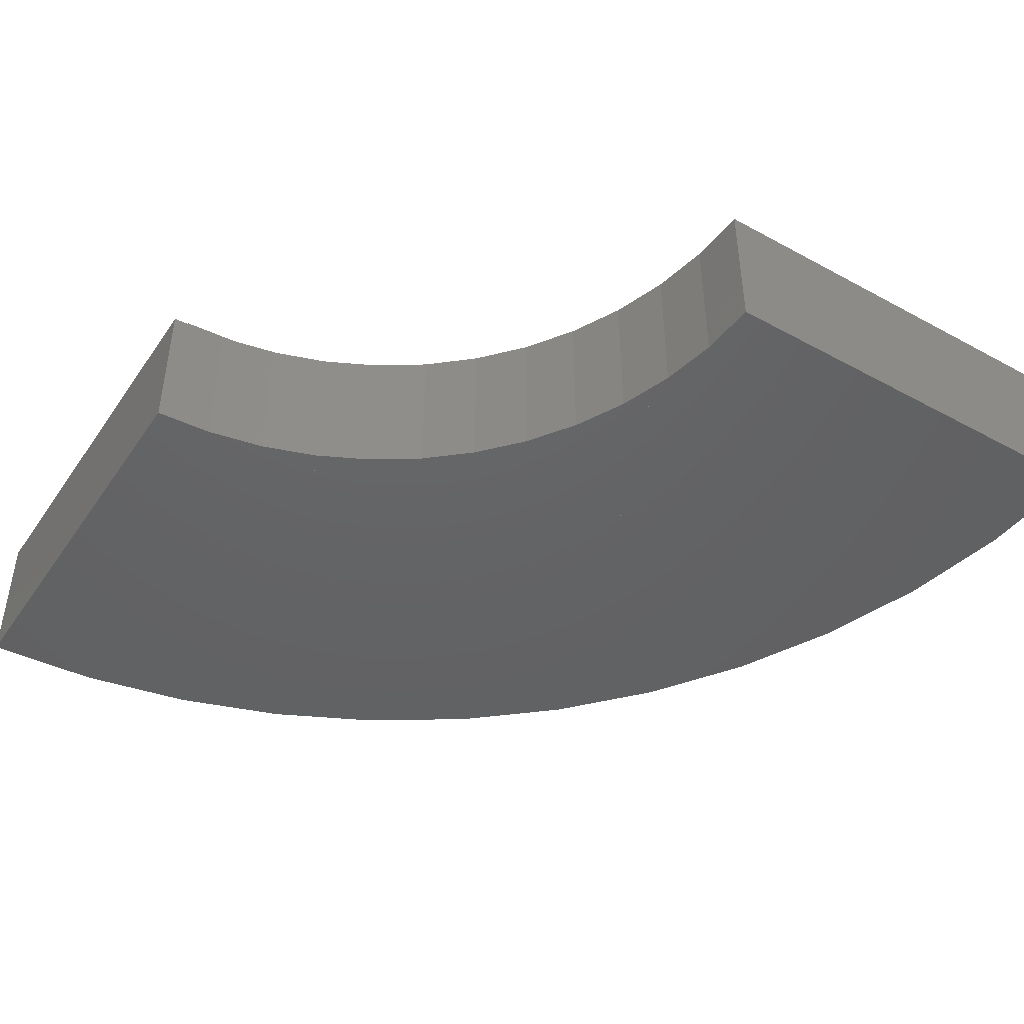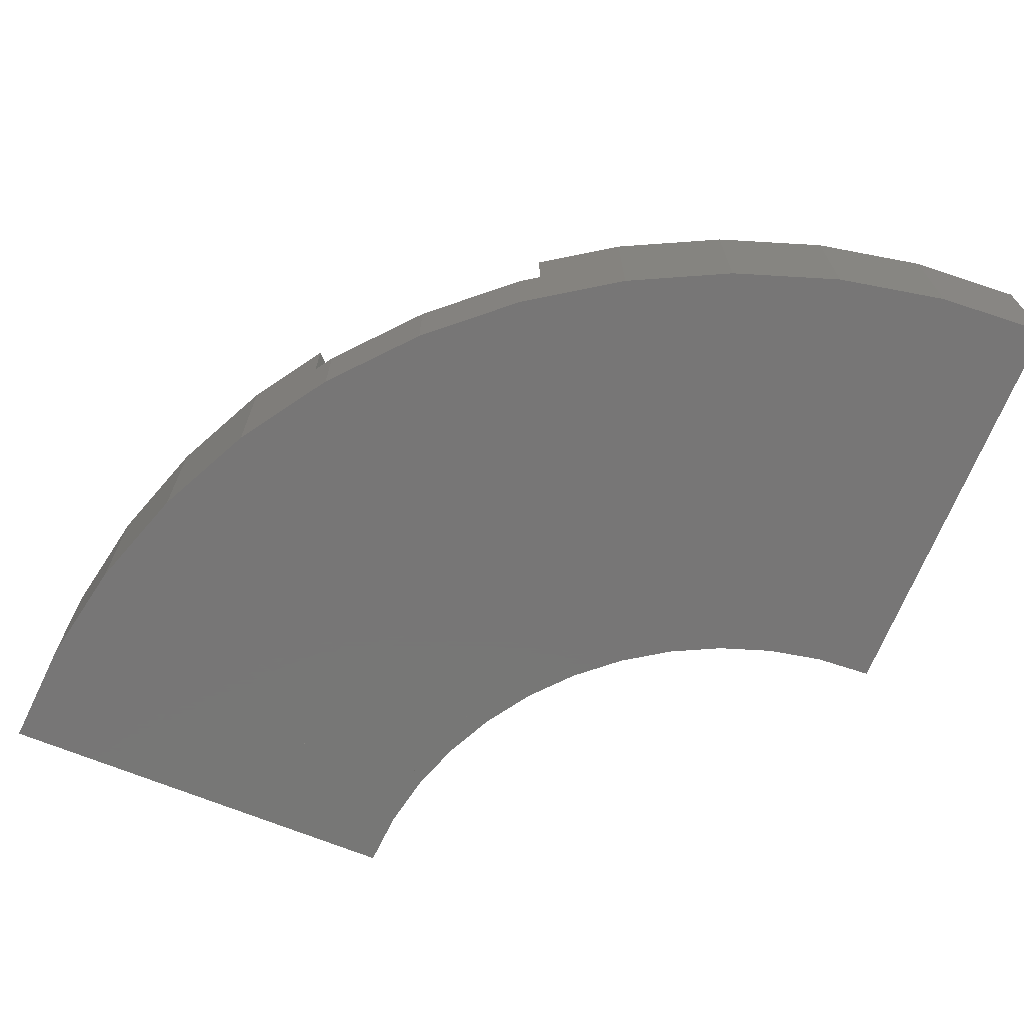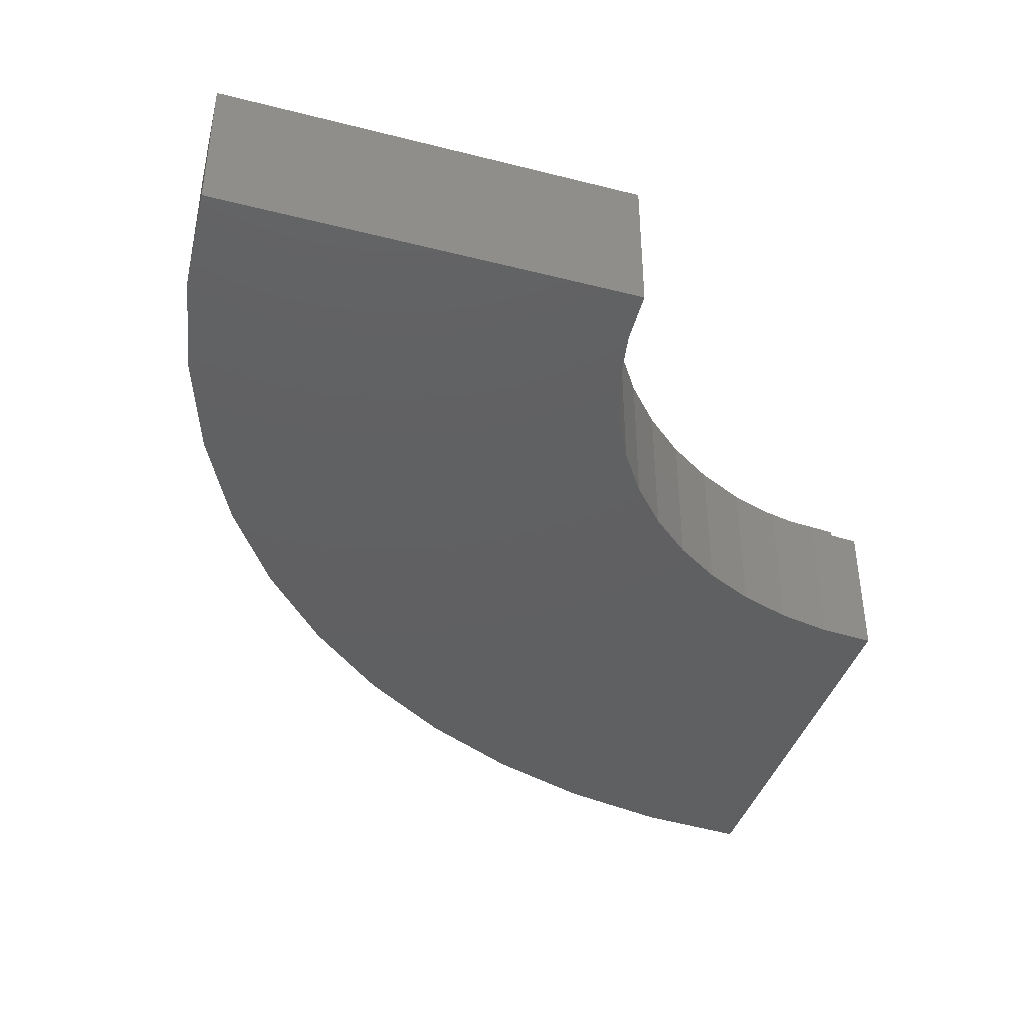
<metadata>
{"format":"stl","ext":"stl","renderer":"f3d","projection":"perspective","resolution":1024,"background":"white","views":[{"elev":-45.1,"azim":-32.3,"up":"+Y"},{"elev":-69.1,"azim":157.9,"up":"+Y"},{"elev":-41.2,"azim":-107.2,"up":"+Y"}]}
</metadata>
<code>
# stl→obj: 387 verts, 664 faces
v 3.931 0 2.956
v 4 0 4
v 4 2.8 4
v 3.931 2.8 2.956
v 3.727 0 1.93
v 3.727 2.8 1.93
v 3.391 0 0.9384
v 3.391 2.8 0.9384
v 2.928 0 0
v 2.928 2.8 0
v 2.347 0 -0.8704
v 2.347 2.8 -0.8704
v 1.657 0 -1.657
v 1.657 2.8 -1.657
v 0.8704 0 -2.347
v 0.8704 2.8 -2.347
v 0 0 -2.928
v 0 2.8 -2.928
v -0.9384 0 -3.391
v -0.9384 2.8 -3.391
v -1.93 0 -3.727
v -1.93 2.8 -3.727
v -2.956 0 -3.931
v -2.956 2.8 -3.931
v -4 0 -4
v -4 2.8 -4
v 4.206 2.8 2.589
v 4.284 2.8 3.609
v 4.284 3.2 3.609
v 4.206 3.2 2.589
v 3.997 2.8 1.585
v 3.997 3.2 1.585
v 3.658 2.8 0.6133
v 3.658 3.2 0.6133
v 3.197 2.8 -0.3078
v 3.197 3.2 -0.3078
v 2.621 2.8 -1.164
v 2.621 3.2 -1.164
v 1.938 2.8 -1.938
v 1.938 3.2 -1.938
v 1.164 2.8 -2.621
v 1.164 3.2 -2.621
v 0.3078 2.8 -3.197
v 0.3078 3.2 -3.197
v -0.6133 2.8 -3.658
v -0.6133 3.2 -3.658
v -1.585 2.8 -3.997
v -1.585 3.2 -3.997
v -2.589 2.8 -4.206
v -2.589 3.2 -4.206
v -3.609 2.8 -4.284
v -3.609 3.2 -4.284
v 4.268 3.2 2.055
v 3.049 3.2 -0.8288
v 0.8288 3.2 -3.049
v -2.055 3.2 -4.268
v 4.4 2.8 4
v 4.328 2.8 2.904
v 4.114 2.8 1.826
v 3.761 2.8 0.7853
v 3.274 2.8 -0.2
v 2.665 2.8 -1.114
v 1.94 2.8 -1.94
v 1.114 2.8 -2.665
v 0.2 2.8 -3.274
v -0.7853 2.8 -3.761
v -1.826 2.8 -4.114
v -2.904 2.8 -4.328
v -4 2.8 -4.4
v 11.86 0 1.912
v 12 2.8 4
v 12 0 4
v 11.86 2.8 1.912
v 11.45 0 -0.1408
v 11.45 2.8 -0.1408
v 10.78 0 -2.123
v 10.78 2.8 -2.123
v 9.856 0 -4
v 9.856 2.8 -4
v 11.46 2.8 1.616
v 11.6 3.2 3.6
v 11.6 2.8 3.6
v 11.46 3.2 1.616
v 11.04 2.8 -0.3338
v 11.04 3.2 -0.3338
v 10.35 2.8 -2.217
v 10.35 3.2 -2.217
v 9.405 2.8 -4
v 9.405 3.2 -4
v 11.47 2.8 1.964
v 11.6 2.8 4
v 11.07 2.8 -0.0373
v 10.41 2.8 -1.97
v 9.51 2.8 -3.8
v 8.927 1.6 -5.392
v 8.927 2.8 -5.392
v 8.927 0 -5.392
v 8.694 0 -5.74
v 8.694 1.6 -5.74
v 5.74 1.6 -8.694
v 7.313 1.6 -7.313
v 7.313 0 -7.313
v 5.74 0 -8.694
v 8.693 1.6 -5.74
v 8.693 0 -5.74
v 5.392 0 -8.927
v 5.392 1.6 -8.927
v 4 0 -9.856
v 4 2.8 -9.856
v 5.392 2.8 -8.927
v -1.912 0 -11.86
v -4 0 -12
v -4 2.8 -12
v -1.912 2.8 -11.86
v 0.1408 0 -11.45
v 0.1408 2.8 -11.45
v 2.123 0 -10.78
v 2.123 2.8 -10.78
v 11.57 2.8 3.6
v 4.322 2.8 3.609
v 8.644 3.2 -5.109
v 8.644 2.8 -5.109
v 7.776 1.6 -4.241
v 7.776 3.2 -4.241
v 8.348 3.2 -3.344
v 8.178 3.2 -3.021
v 9.257 3.2 -3.023
v 8.636 3.2 -2.399
v 5.598 3.2 -3.016
v 5.637 3.191 -2.394
v 4.519 3.2 -2.692
v 5.002 3.2 -3.176
v 10.22 3.2 -0.9185
v 10.4 3.2 2.4
v 10.4 3.2 0
v 5.286 3.2 2.409
v 4.91 3.2 0.6081
v 3.658 3.2 0.6132
v 4.325 3.2 -0.5916
v 3.001 3.2 -2.557
v 5.599 3.2 0.6068
v 5.597 3.2 -0.594
v 5.598 1.6 -3.016
v 5.002 1.6 -3.176
v 8.178 1.6 -3.021
v 8.348 1.6 -3.344
v 10.4 1.6 0
v 10.4 1.6 2.4
v 10.22 1.6 -0.9185
v 9.257 1.6 -3.023
v 8.636 1.6 -2.399
v 5.637 1.591 -2.394
v 4.519 1.6 -2.692
v 3.824 3.2 -3.384
v 3.824 1.6 -3.384
v 3.001 1.6 -2.557
v 4.325 1.6 -0.5916
v 5.597 1.6 -0.594
v 5.599 1.6 0.6068
v 4.91 1.6 0.6081
v 5.286 1.6 2.409
v 4.241 3.2 -7.776
v 4.241 1.6 -7.776
v 5.109 2.8 -8.644
v 5.109 3.2 -8.644
v 4 3.2 -9.405
v 3.344 3.2 -8.348
v 3.023 3.2 -9.257
v 3.021 3.2 -8.178
v 3.016 3.2 -5.598
v 2.399 3.2 -8.636
v 2.394 3.191 -5.637
v 2.692 3.2 -4.519
v 3.176 3.2 -5.002
v 0.9185 3.2 -10.22
v -3.6 3.2 -11.6
v -2.4 3.2 -10.4
v 0 3.2 -10.4
v -2.409 3.2 -5.286
v 0.5916 3.2 -4.325
v -0.6132 3.2 -3.658
v 2.557 3.2 -3.001
v 0.594 3.2 -5.597
v -0.6068 3.2 -5.599
v -0.6081 3.2 -4.91
v 3.016 1.6 -5.598
v 3.176 1.6 -5.002
v 3.021 1.6 -8.178
v 3.344 1.6 -8.348
v 0 1.6 -10.4
v -2.4 1.6 -10.4
v 0.9185 1.6 -10.22
v 3.023 1.6 -9.257
v 2.399 1.6 -8.636
v 2.394 1.591 -5.637
v 2.692 1.6 -4.519
v 3.384 1.6 -3.824
v 3.384 3.2 -3.824
v 2.557 1.6 -3.001
v 0.5916 1.6 -4.325
v 0.594 1.6 -5.597
v -0.6068 1.6 -5.599
v -0.6081 1.6 -4.91
v -2.409 1.6 -5.286
v 5.74 1.6 -8.693
v -1.616 2.8 -11.46
v -3.6 2.8 -11.6
v -1.616 3.2 -11.46
v 0.3338 2.8 -11.04
v 0.3338 3.2 -11.04
v 2.217 2.8 -10.35
v 2.217 3.2 -10.35
v 4 2.8 -9.405
v -1.964 2.8 -11.47
v -4 2.8 -11.6
v 0.0373 2.8 -11.07
v 1.97 2.8 -10.41
v 3.8 2.8 -9.51
v -3.609 2.8 -4.322
v -3.6 2.8 -11.57
v 11.52 0 3.6
v 10.68 0 1.721
v 11.39 0 1.627
v 10.8 0 3.6
v 10.31 0 -0.1267
v 11 0 -0.3131
v 9.704 0 -1.911
v 10.37 0 -2.186
v 8.87 0 -3.6
v 9.494 0 -3.96
v 7.825 0 -5.167
v 8.396 0 -5.605
v 6.582 0 -6.582
v 7.091 0 -7.091
v 5.167 0 -7.825
v 5.605 0 -8.396
v 3.6 0 -8.87
v 3.96 0 -9.494
v 1.911 0 -9.704
v 2.186 0 -10.37
v 0.1267 0 -10.31
v 0.3131 0 -11
v -1.721 0 -10.68
v -1.627 0 -11.39
v -3.6 0 -10.8
v -3.6 0 -11.52
v 9.962 0 1.815
v 10.08 0 3.6
v 9.614 0 0.0596
v 9.039 0 -1.635
v 8.247 0 -3.24
v 7.254 0 -4.728
v 6.073 0 -6.073
v 4.728 0 -7.254
v 3.24 0 -8.247
v 1.635 0 -9.039
v -0.0596 0 -9.614
v -1.815 0 -9.962
v -3.6 0 -10.08
v 9.248 0 1.909
v 9.36 0 3.6
v 8.918 0 0.246
v 8.374 0 -1.36
v 7.623 0 -2.88
v 6.683 0 -4.29
v 5.564 0 -5.564
v 4.29 0 -6.683
v 2.88 0 -7.623
v 1.36 0 -8.374
v -0.246 0 -8.918
v -1.909 0 -9.248
v -3.6 0 -9.36
v 8.535 0 2.003
v 8.64 0 3.6
v 8.223 0 0.4323
v 7.708 0 -1.084
v 7 0 -2.52
v 6.111 0 -3.852
v 5.055 0 -5.055
v 3.852 0 -6.111
v 2.52 0 -7
v 1.084 0 -7.708
v -0.4323 0 -8.223
v -2.003 0 -8.535
v -3.6 0 -8.64
v 7.821 0 2.097
v 7.92 0 3.6
v 7.527 0 0.6186
v 7.043 0 -0.8087
v 6.376 0 -2.16
v 5.54 0 -3.413
v 4.546 0 -4.546
v 3.413 0 -5.54
v 2.16 0 -6.376
v 0.8087 0 -7.043
v -0.6186 0 -7.527
v -2.097 0 -7.821
v -3.6 0 -7.92
v 7.107 0 2.191
v 7.2 0 3.6
v 6.832 0 0.805
v 6.378 0 -0.5332
v 5.753 0 -1.8
v 4.969 0 -2.975
v 4.037 0 -4.037
v 2.975 0 -4.969
v 1.8 0 -5.753
v 0.5332 0 -6.378
v -0.805 0 -6.832
v -2.191 0 -7.107
v -3.6 0 -7.2
v 6.394 0 2.284
v 7.108 0 2.19
v 6.48 0 3.6
v 6.137 0 0.9911
v 6.832 0 0.8047
v 5.713 0 -0.2575
v 6.378 0 -0.533
v 5.13 0 -1.44
v 4.397 0 -2.536
v 4.968 0 -2.975
v 3.528 0 -3.528
v 2.536 0 -4.397
v 2.975 0 -4.968
v 1.44 0 -5.13
v 0.2575 0 -5.713
v 0.533 0 -6.378
v -0.9911 0 -6.137
v -0.8047 0 -6.832
v -2.284 0 -6.394
v -2.19 0 -7.108
v -3.6 0 -6.48
v 5.679 0 2.378
v 6.393 0 2.285
v 5.76 0 3.6
v 5.441 0 1.178
v 6.136 0 0.9913
v 5.048 0 0.0179
v 5.713 0 -0.2576
v 4.506 0 -1.08
v 5.129 0 -1.44
v 3.826 0 -2.098
v 4.397 0 -2.537
v 3.018 0 -3.018
v 2.098 0 -3.826
v 2.537 0 -4.397
v 1.08 0 -4.506
v 1.44 0 -5.129
v -0.0179 0 -5.048
v 0.2576 0 -5.713
v -1.178 0 -5.441
v -0.9913 0 -6.136
v -2.378 0 -5.679
v -2.285 0 -6.393
v -3.6 0 -5.76
v 4.966 0 2.473
v 5.04 0 3.6
v 4.745 0 1.364
v 4.383 0 0.2935
v 3.882 0 -0.72
v 3.255 0 -1.66
v 2.509 0 -2.509
v 1.66 0 -3.255
v 0.72 0 -3.882
v -0.2935 0 -4.383
v -1.364 0 -4.745
v -2.473 0 -4.966
v -3.6 0 -5.04
v 4.252 0 2.566
v 4.32 0 3.6
v 4.05 0 1.55
v 3.717 0 0.569
v 3.259 0 -0.36
v 2.684 0 -1.222
v 2 0 -2
v 1.222 0 -2.684
v 0.36 0 -3.259
v -0.569 0 -3.717
v -1.55 0 -4.05
v -2.566 0 -4.252
v -3.6 0 -4.32
v 4 0 2.409
v 2.782 0 -0.532
v 0.532 0 -2.782
v -2.409 0 -4
v 3.717 0 0.5691
v -0.5691 0 -3.717
f 1 2 3
f 3 4 1
f 5 1 4
f 4 6 5
f 7 5 6
f 6 8 7
f 9 7 8
f 8 10 9
f 11 9 10
f 10 12 11
f 13 11 12
f 12 14 13
f 15 13 14
f 14 16 15
f 17 15 16
f 16 18 17
f 19 17 18
f 18 20 19
f 21 19 20
f 20 22 21
f 23 21 22
f 22 24 23
f 25 23 24
f 24 26 25
f 27 28 29
f 29 30 27
f 31 27 30
f 30 32 31
f 33 31 32
f 32 34 33
f 35 33 34
f 34 36 35
f 37 35 36
f 36 38 37
f 39 37 38
f 38 40 39
f 41 39 40
f 40 42 41
f 43 41 42
f 42 44 43
f 45 43 44
f 44 46 45
f 47 45 46
f 46 48 47
f 49 47 48
f 48 50 49
f 51 49 50
f 50 52 51
f 29 53 30
f 30 53 32
f 34 32 53
f 34 54 36
f 36 54 38
f 40 38 54
f 40 55 42
f 42 55 44
f 46 44 55
f 46 56 48
f 48 56 50
f 52 50 56
f 57 58 4
f 4 3 57
f 58 59 6
f 6 4 58
f 59 60 8
f 8 6 59
f 60 61 10
f 10 8 60
f 61 62 12
f 12 10 61
f 62 63 14
f 14 12 62
f 63 64 16
f 16 14 63
f 64 65 18
f 18 16 64
f 65 66 20
f 20 18 65
f 66 67 22
f 22 20 66
f 67 68 24
f 24 22 67
f 68 69 26
f 26 24 68
f 70 71 72
f 71 70 73
f 74 73 70
f 73 74 75
f 76 75 74
f 75 76 77
f 78 77 76
f 77 78 79
f 80 81 82
f 81 80 83
f 84 83 80
f 83 84 85
f 86 85 84
f 85 86 87
f 88 87 86
f 87 88 89
f 89 81 83
f 83 87 89
f 87 83 85
f 71 73 90
f 90 91 71
f 73 75 92
f 92 90 73
f 75 77 93
f 93 92 75
f 77 79 94
f 94 93 77
f 79 95 96
f 79 78 97
f 97 95 79
f 95 97 98
f 98 99 95
f 100 101 102
f 102 103 100
f 101 104 105
f 105 102 101
f 100 104 101
f 100 103 106
f 106 107 100
f 108 109 107
f 107 106 108
f 109 110 107
f 111 112 113
f 113 114 111
f 115 111 114
f 114 116 115
f 117 115 116
f 116 118 117
f 108 117 118
f 118 109 108
f 71 3 2
f 2 72 71
f 25 26 113
f 113 112 25
f 81 29 28
f 28 82 81
f 91 119 120
f 120 57 91
f 121 89 88
f 88 122 121
f 122 94 79
f 79 96 122
f 122 123 124
f 124 121 122
f 123 122 96
f 96 95 123
f 124 125 89
f 89 121 124
f 126 127 89
f 89 125 126
f 128 126 129
f 129 130 128
f 131 130 129
f 129 132 131
f 126 128 127
f 89 127 133
f 134 81 135
f 89 133 81
f 81 133 135
f 81 134 136
f 136 29 81
f 29 136 137
f 137 53 29
f 54 138 139
f 139 140 54
f 137 141 142
f 142 139 137
f 132 129 143
f 143 144 132
f 129 126 145
f 145 143 129
f 145 126 125
f 125 146 145
f 123 146 125
f 125 124 123
f 134 135 147
f 147 148 134
f 135 133 149
f 149 147 135
f 133 127 150
f 150 149 133
f 150 127 128
f 128 151 150
f 128 130 152
f 152 151 128
f 130 131 153
f 153 152 130
f 131 154 155
f 155 153 131
f 155 154 140
f 140 156 155
f 157 156 140
f 140 139 157
f 158 157 139
f 139 142 158
f 159 158 142
f 142 141 159
f 160 159 141
f 141 137 160
f 161 160 137
f 137 136 161
f 148 161 136
f 136 134 148
f 153 155 156
f 156 157 153
f 153 157 158
f 158 152 153
f 145 146 123
f 123 143 145
f 123 95 104
f 104 143 123
f 149 150 151
f 151 147 149
f 158 147 151
f 151 152 158
f 148 147 158
f 158 159 148
f 148 159 160
f 160 161 148
f 162 163 164
f 164 165 162
f 110 164 163
f 163 107 110
f 166 167 162
f 162 165 166
f 166 168 169
f 169 167 166
f 170 169 171
f 171 172 170
f 170 172 173
f 173 174 170
f 171 169 168
f 168 166 175
f 176 177 178
f 175 166 176
f 175 176 178
f 179 177 176
f 176 52 179
f 180 181 55
f 55 182 180
f 183 184 185
f 185 180 183
f 186 170 174
f 174 187 186
f 188 169 170
f 170 186 188
f 188 189 167
f 167 169 188
f 162 167 189
f 189 163 162
f 190 178 177
f 177 191 190
f 192 175 178
f 178 190 192
f 193 168 175
f 175 192 193
f 193 194 171
f 171 168 193
f 195 172 171
f 171 194 195
f 196 173 172
f 172 195 196
f 197 198 173
f 173 196 197
f 197 199 182
f 182 198 197
f 180 182 199
f 199 200 180
f 183 180 200
f 200 201 183
f 184 183 201
f 201 202 184
f 185 184 202
f 202 203 185
f 179 185 203
f 203 204 179
f 177 179 204
f 204 191 177
f 199 197 196
f 196 200 199
f 201 200 196
f 196 195 201
f 163 189 188
f 188 186 163
f 205 107 163
f 163 186 205
f 194 193 192
f 192 190 194
f 194 190 201
f 201 195 194
f 201 190 191
f 191 202 201
f 203 202 191
f 191 204 203
f 144 187 174
f 174 132 144
f 143 104 205
f 205 186 143
f 143 186 187
f 187 144 143
f 198 154 132
f 132 174 198
f 173 198 174
f 154 131 132
f 40 54 140
f 140 182 40
f 40 182 55
f 198 182 140
f 140 154 198
f 206 207 176
f 176 208 206
f 209 206 208
f 208 210 209
f 211 209 210
f 210 212 211
f 213 211 212
f 212 166 213
f 166 208 176
f 208 166 212
f 212 210 208
f 113 214 114
f 214 113 215
f 114 216 116
f 216 114 214
f 116 217 118
f 217 116 216
f 118 218 109
f 218 118 217
f 219 220 215
f 215 69 219
f 109 218 164
f 164 110 109
f 52 176 207
f 207 51 52
f 164 213 166
f 166 165 164
f 181 180 185
f 185 56 181
f 56 185 179
f 179 52 56
f 139 138 53
f 53 137 139
f 221 222 223
f 222 221 224
f 223 225 226
f 225 223 222
f 226 227 228
f 227 226 225
f 228 229 230
f 229 228 227
f 230 231 232
f 231 230 229
f 232 233 234
f 233 232 231
f 234 235 236
f 235 234 233
f 236 237 238
f 237 236 235
f 238 239 240
f 239 238 237
f 240 241 242
f 241 240 239
f 242 243 244
f 243 242 241
f 244 245 246
f 245 244 243
f 224 247 222
f 247 224 248
f 222 249 225
f 249 222 247
f 225 250 227
f 250 225 249
f 227 251 229
f 251 227 250
f 229 252 231
f 252 229 251
f 231 253 233
f 253 231 252
f 233 254 235
f 254 233 253
f 235 255 237
f 255 235 254
f 237 256 239
f 256 237 255
f 239 257 241
f 257 239 256
f 241 258 243
f 258 241 257
f 243 259 245
f 259 243 258
f 248 260 247
f 260 248 261
f 247 262 249
f 262 247 260
f 249 263 250
f 263 249 262
f 250 264 251
f 264 250 263
f 251 265 252
f 265 251 264
f 252 266 253
f 266 252 265
f 253 267 254
f 267 253 266
f 254 268 255
f 268 254 267
f 255 269 256
f 269 255 268
f 256 270 257
f 270 256 269
f 257 271 258
f 271 257 270
f 258 272 259
f 272 258 271
f 261 273 260
f 273 261 274
f 260 275 262
f 275 260 273
f 262 276 263
f 276 262 275
f 263 277 264
f 277 263 276
f 264 278 265
f 278 264 277
f 265 279 266
f 279 265 278
f 266 280 267
f 280 266 279
f 267 281 268
f 281 267 280
f 268 282 269
f 282 268 281
f 269 283 270
f 283 269 282
f 270 284 271
f 284 270 283
f 271 285 272
f 285 271 284
f 274 286 273
f 286 274 287
f 273 288 275
f 288 273 286
f 275 289 276
f 289 275 288
f 276 290 277
f 290 276 289
f 277 291 278
f 291 277 290
f 278 292 279
f 292 278 291
f 279 293 280
f 293 279 292
f 280 294 281
f 294 280 293
f 281 295 282
f 295 281 294
f 282 296 283
f 296 282 295
f 283 297 284
f 297 283 296
f 284 298 285
f 298 284 297
f 287 299 286
f 299 287 300
f 286 301 288
f 301 286 299
f 288 302 289
f 302 288 301
f 289 303 290
f 303 289 302
f 290 304 291
f 304 290 303
f 291 305 292
f 305 291 304
f 292 306 293
f 306 292 305
f 293 307 294
f 307 293 306
f 294 308 295
f 308 294 307
f 295 309 296
f 309 295 308
f 296 310 297
f 310 296 309
f 297 311 298
f 311 297 310
f 300 312 313
f 312 300 314
f 313 315 316
f 315 313 312
f 316 317 318
f 317 316 315
f 318 319 303
f 319 318 317
f 303 320 321
f 320 303 319
f 321 322 305
f 322 321 320
f 305 323 324
f 323 305 322
f 324 325 307
f 325 324 323
f 307 326 327
f 326 307 325
f 327 328 329
f 328 327 326
f 329 330 331
f 330 329 328
f 331 332 311
f 332 331 330
f 314 333 334
f 333 314 335
f 334 336 337
f 336 334 333
f 337 338 339
f 338 337 336
f 339 340 341
f 340 339 338
f 341 342 343
f 342 341 340
f 343 344 322
f 344 343 342
f 322 345 346
f 345 322 344
f 346 347 348
f 347 346 345
f 348 349 350
f 349 348 347
f 350 351 352
f 351 350 349
f 352 353 354
f 353 352 351
f 354 355 332
f 355 354 353
f 335 356 333
f 356 335 357
f 333 358 336
f 358 333 356
f 336 359 338
f 359 336 358
f 338 360 340
f 360 338 359
f 340 361 342
f 361 340 360
f 342 362 344
f 362 342 361
f 344 363 345
f 363 344 362
f 345 364 347
f 364 345 363
f 347 365 349
f 365 347 364
f 349 366 351
f 366 349 365
f 351 367 353
f 367 351 366
f 353 368 355
f 368 353 367
f 357 369 356
f 369 357 370
f 356 371 358
f 371 356 369
f 358 372 359
f 372 358 371
f 359 373 360
f 373 359 372
f 360 374 361
f 374 360 373
f 361 375 362
f 375 361 374
f 362 376 363
f 376 362 375
f 363 377 364
f 377 363 376
f 364 378 365
f 378 364 377
f 365 379 366
f 379 365 378
f 366 380 367
f 380 366 379
f 367 381 368
f 381 367 380
f 2 1 382
f 1 5 382
f 7 382 5
f 7 9 383
f 9 11 383
f 13 383 11
f 13 15 384
f 15 17 384
f 19 384 17
f 19 21 385
f 21 23 385
f 25 385 23
f 372 369 370
f 369 372 371
f 375 373 372
f 373 375 374
f 378 376 375
f 376 378 377
f 381 379 378
f 379 381 380
f 370 2 382
f 370 382 386
f 7 386 382
f 386 7 383
f 246 245 112
f 112 245 259
f 386 383 375
f 375 383 13
f 375 13 384
f 375 384 387
f 387 384 19
f 387 19 385
f 387 385 381
f 381 385 25
f 112 259 272
f 112 272 285
f 112 285 298
f 112 298 311
f 112 311 25
f 25 311 332
f 25 332 355
f 25 355 368
f 25 368 381
f 246 112 111
f 111 244 246
f 244 111 115
f 115 242 244
f 242 115 117
f 117 240 242
f 238 240 117
f 117 108 238
f 236 238 108
f 108 103 236
f 234 236 103
f 103 102 234
f 232 234 102
f 102 105 232
f 230 232 105
f 105 78 230
f 228 230 78
f 78 76 228
f 226 228 76
f 76 74 226
f 74 70 223
f 223 226 74
f 221 223 70
f 70 72 221
f 224 221 72
f 224 72 248
f 248 72 261
f 261 72 274
f 274 72 287
f 287 72 2
f 287 2 300
f 300 2 314
f 314 2 335
f 335 2 357
f 357 2 370

</code>
